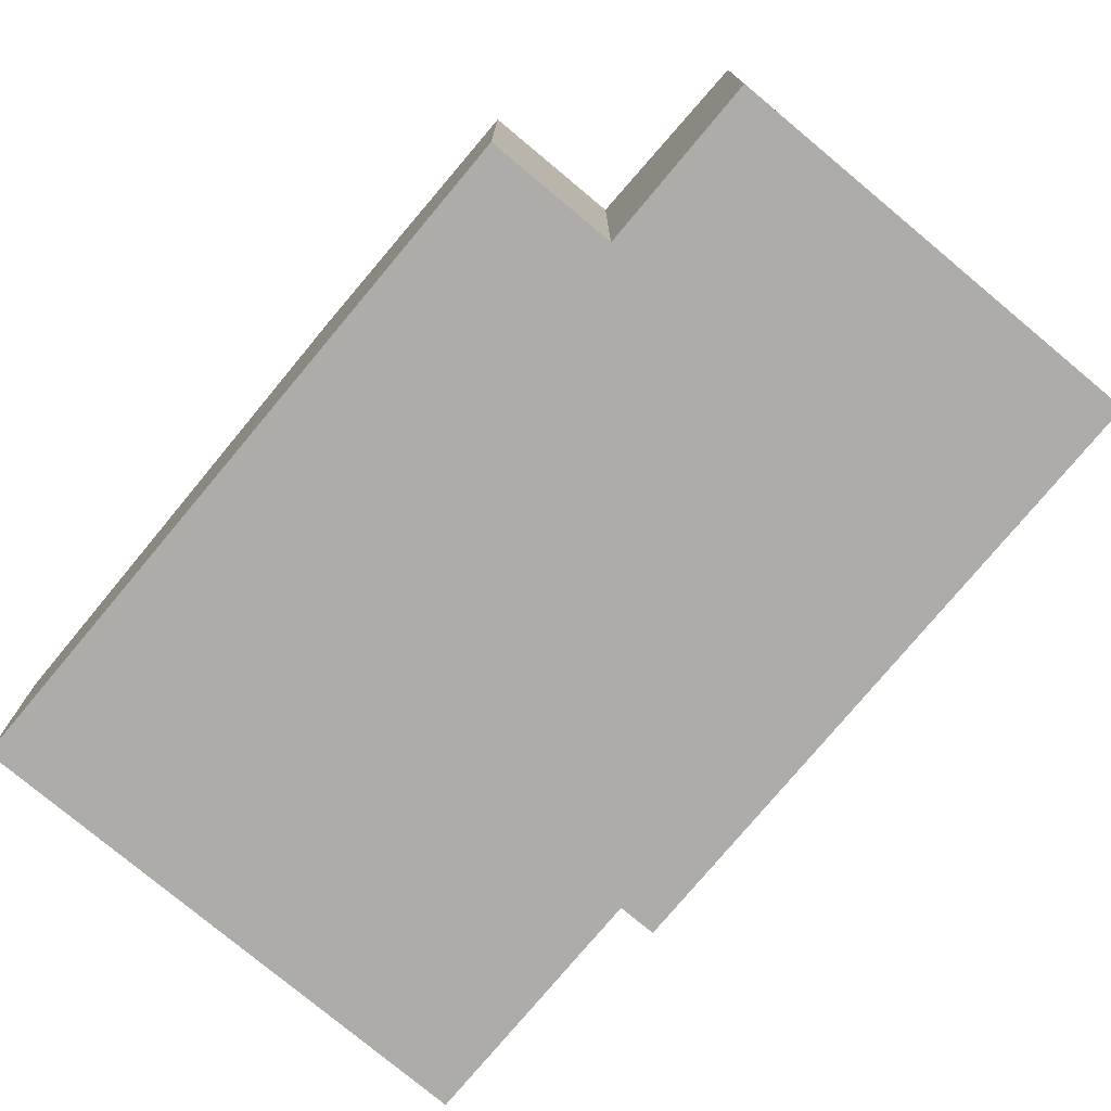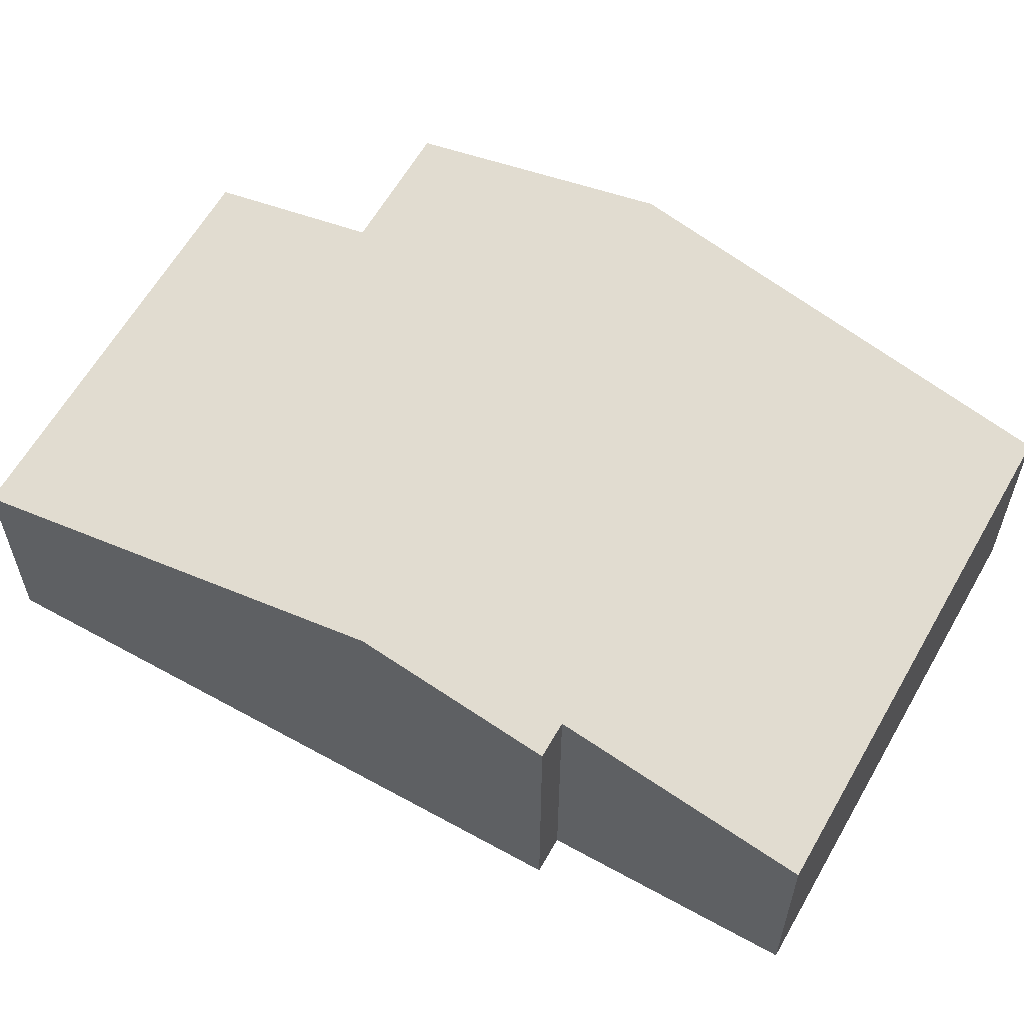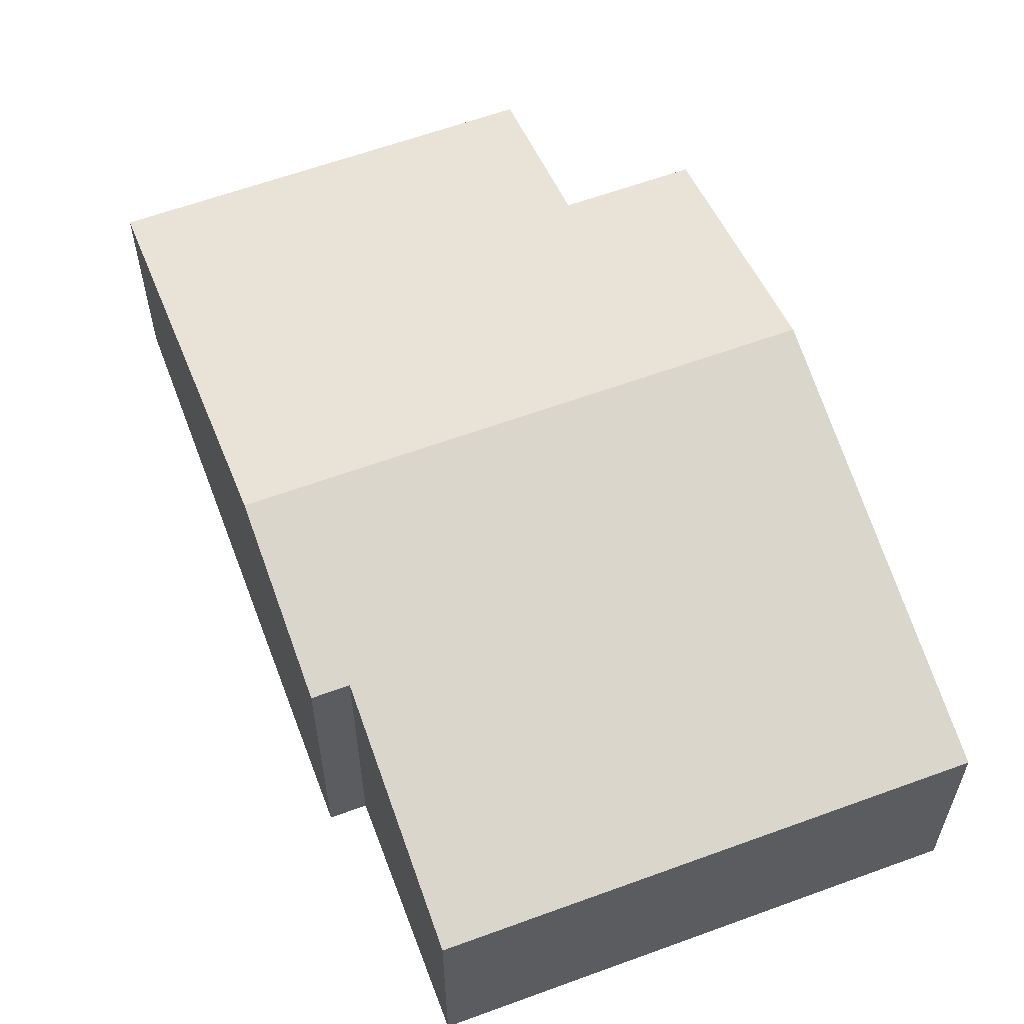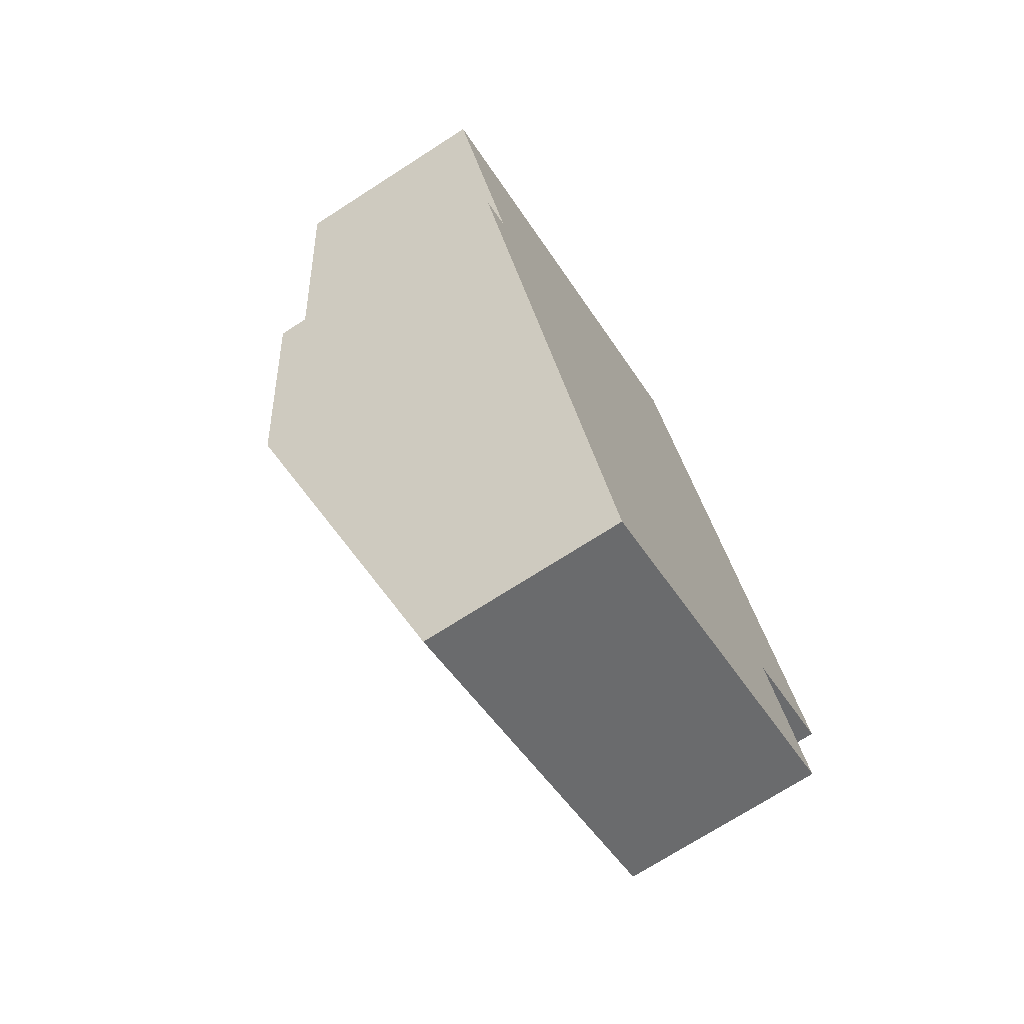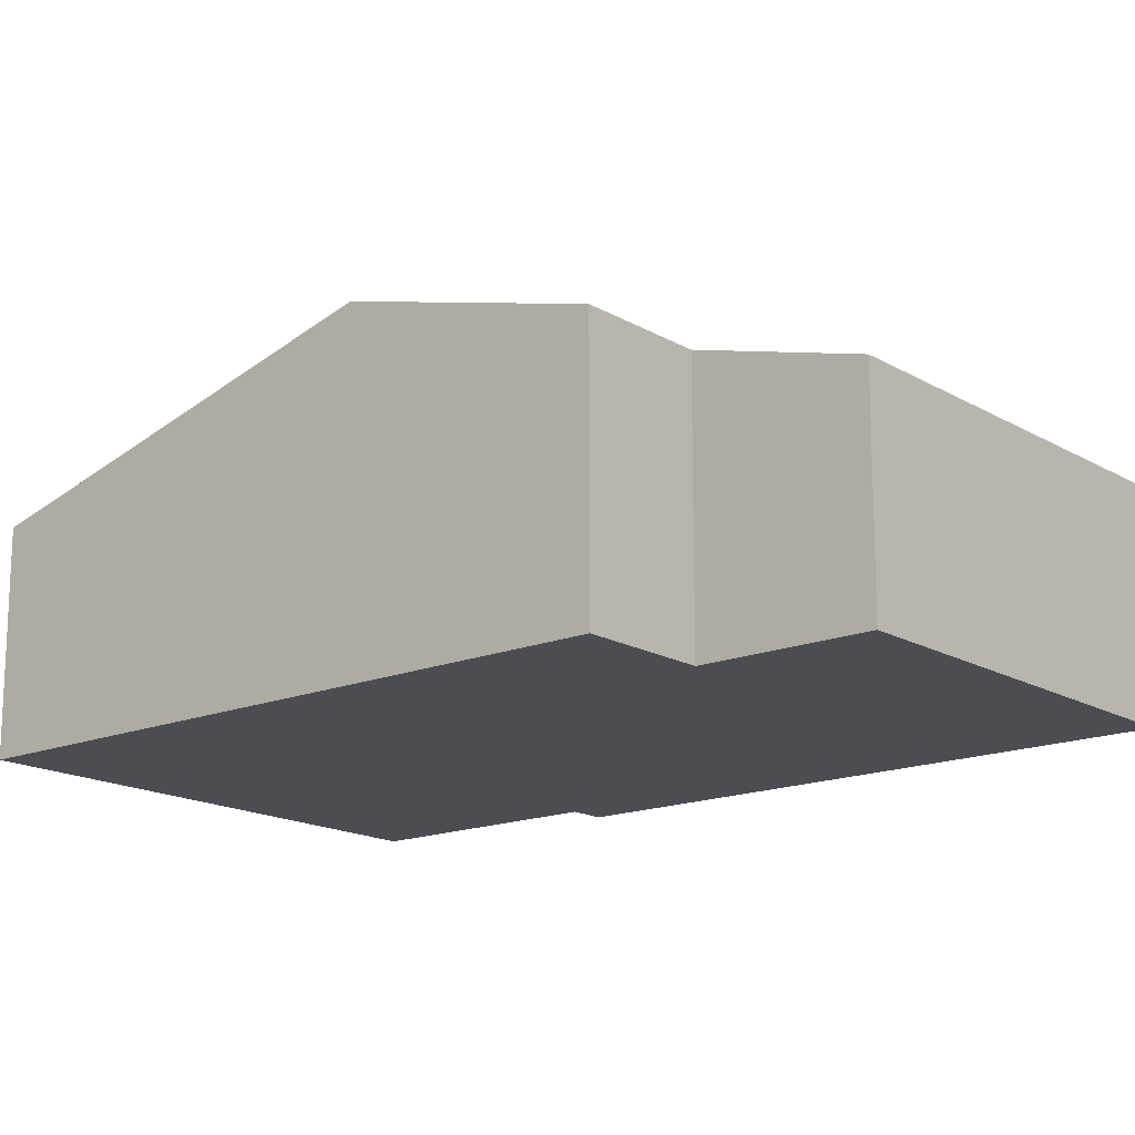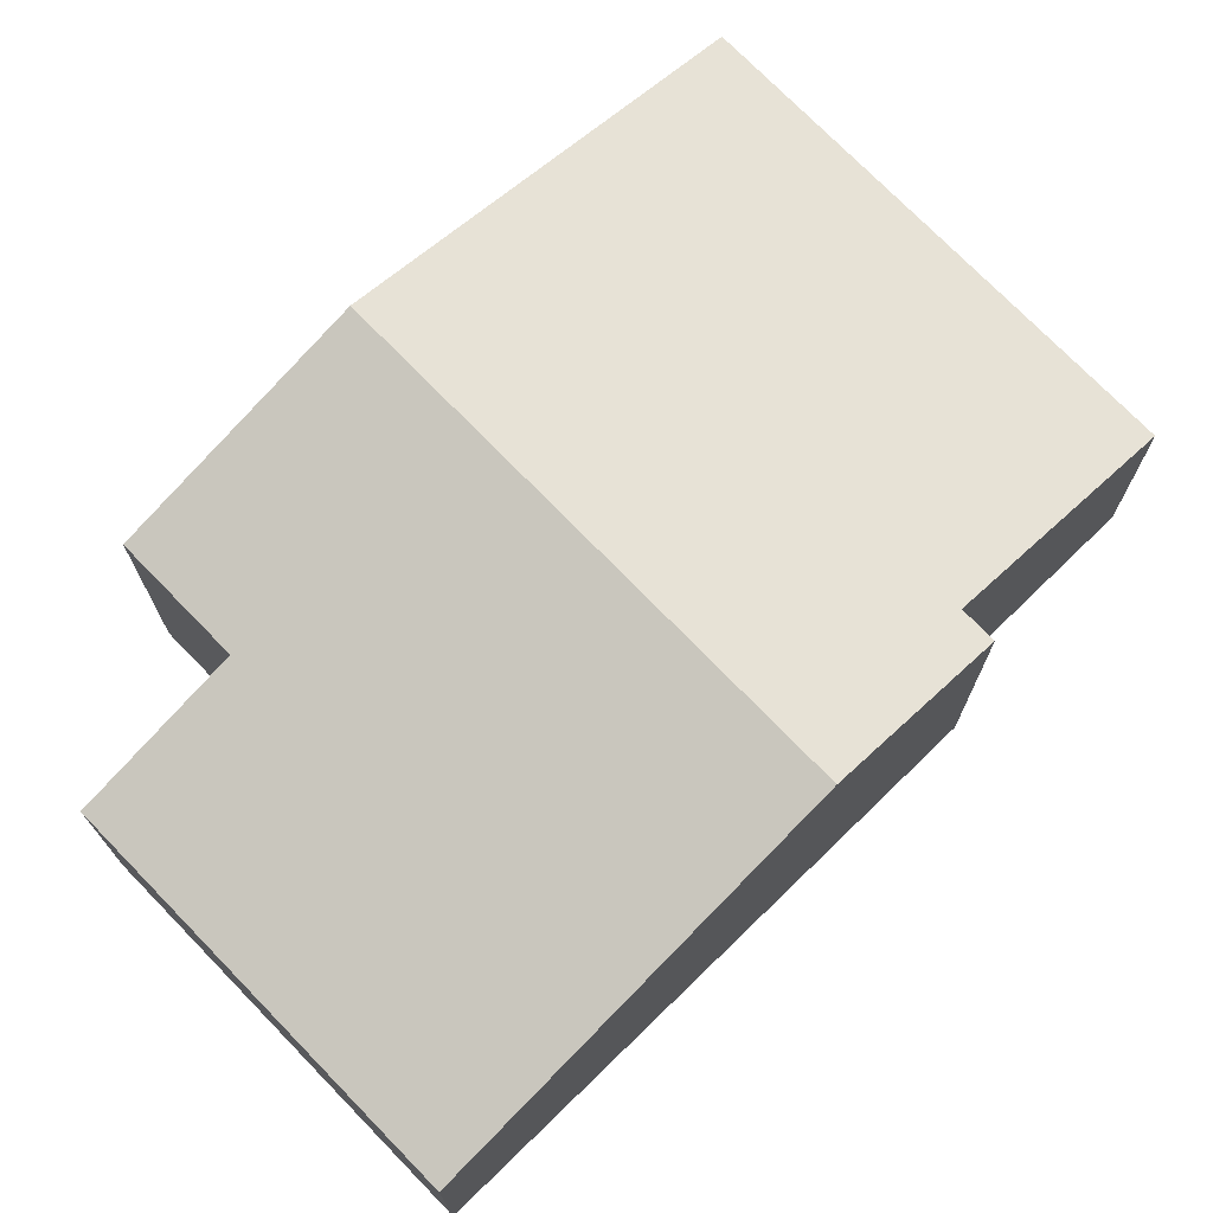
<metadata>
{"format":"obj","ext":"obj","renderer":"f3d","projection":"perspective","resolution":1024,"background":"white","views":[{"elev":-76.9,"azim":117.3,"up":"+Y"},{"elev":61.0,"azim":-83.4,"up":"+Y"},{"elev":60.8,"azim":-43.4,"up":"+Y"},{"elev":-72.4,"azim":-57.3,"up":"+Z"},{"elev":-16.3,"azim":107.1,"up":"+Y"},{"elev":73.6,"azim":-157.0,"up":"+Y"}]}
</metadata>
<code>
v  2.346 1.714 -6.317
v  4.882 2.068 -3.801
v  5.4 1.714 -5.032
v  5.031 2.607 -1.533
v  1.04 2.607 -3.215
v  5.82 2.068 -3.406
v  3.725 1.714 1.569
v  0.744 2.223 -1.767
v  0 1.714 1.05e-16
v  0.478 2.223 -1.879
v  0.478 1.151e-16 -1.879
v  0.744 1.082e-16 -1.767
v  0 0 0
v  3.725 -9.607e-17 1.569
v  1.04 1.969e-16 -3.215
v  2.346 3.868e-16 -6.317
v  5.031 9.387e-17 -1.533
v  5.82 2.086e-16 -3.406
v  4.882 2.327e-16 -3.801
v  5.4 3.081e-16 -5.032
g defaultobject
f 1 2 3
f 2 1 4
f 4 1 5
f 4 6 2
f 7 8 9
f 8 7 5
f 5 7 4
f 5 10 8
f 11 8 10
f 8 11 12
f 13 7 9
f 7 13 14
f 12 9 8
f 9 12 13
f 5 11 10
f 11 5 1
f 11 1 15
f 15 1 16
f 14 4 7
f 4 14 17
f 4 17 6
f 6 17 18
f 19 3 2
f 3 19 20
f 18 2 6
f 2 18 19
f 20 1 3
f 1 20 16
f 20 15 16
f 15 20 19
f 15 19 18
f 15 18 17
f 15 17 11
f 11 17 12
f 12 17 14
f 12 14 13

</code>
